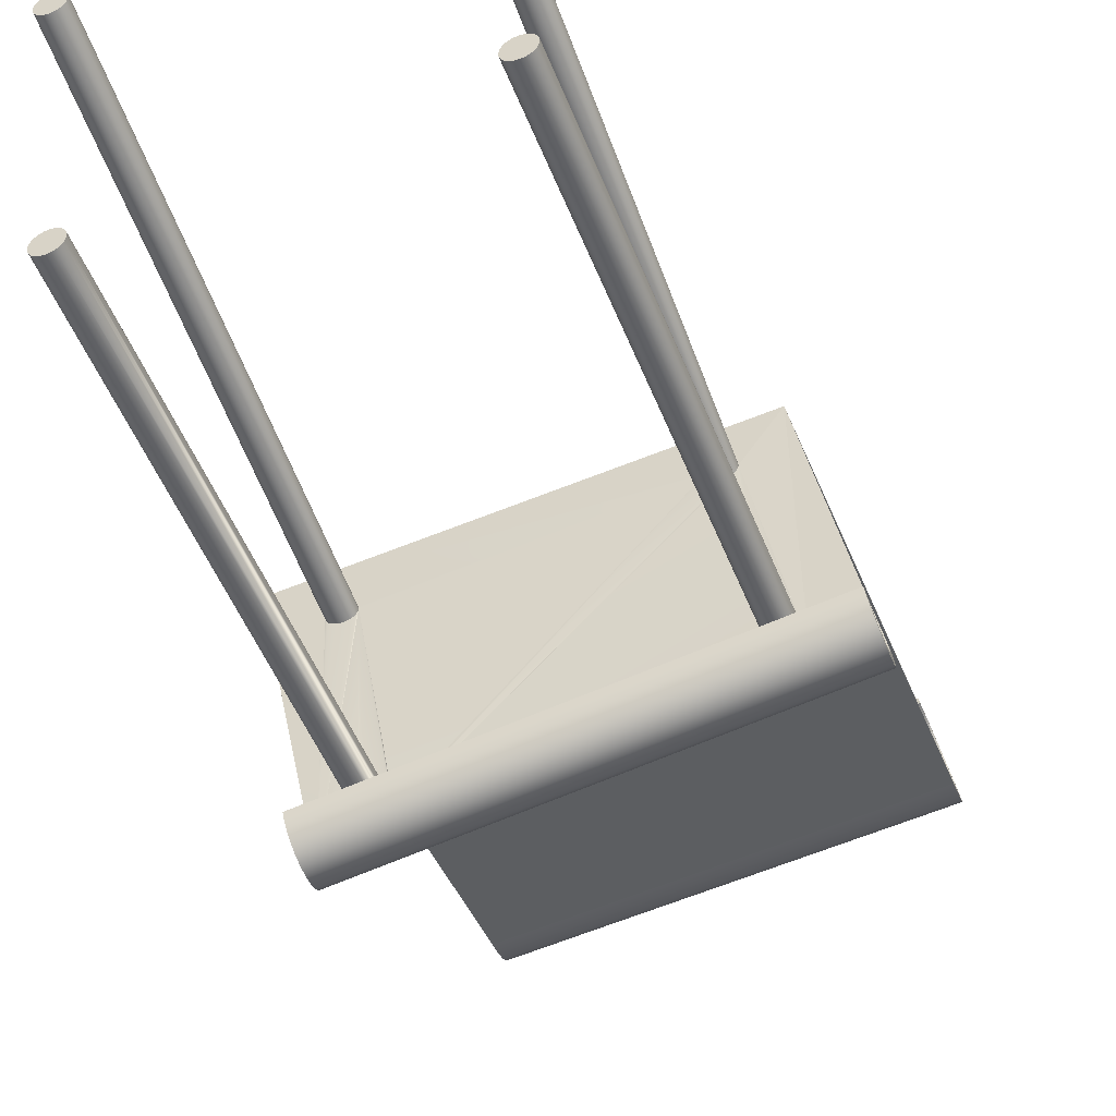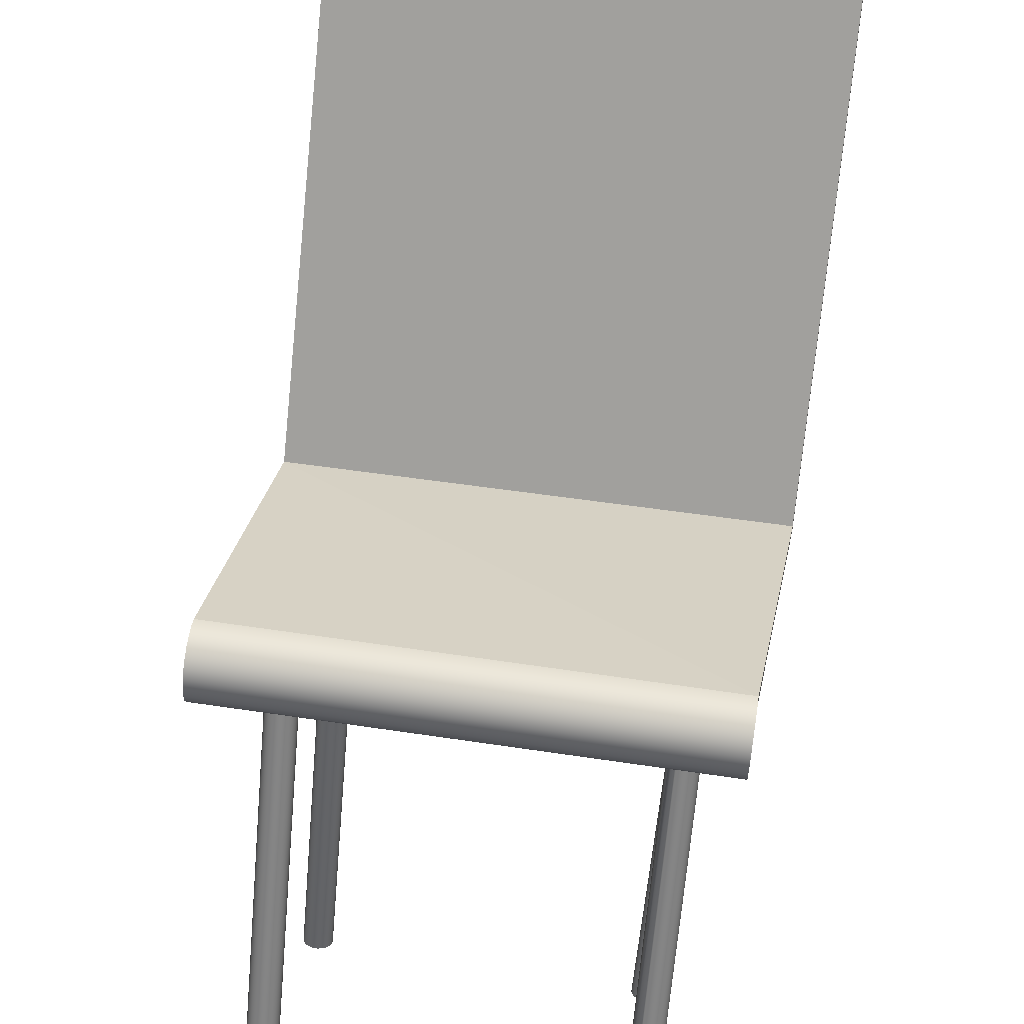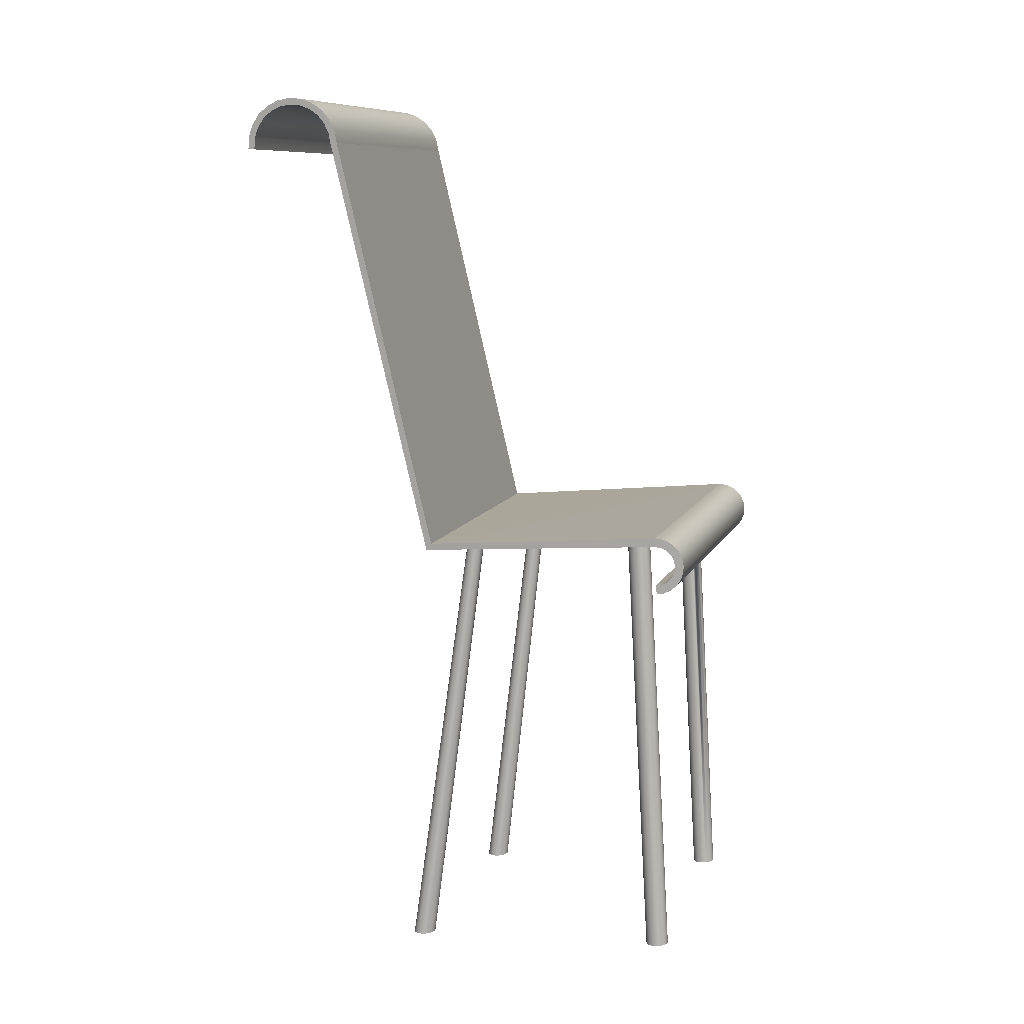
<metadata>
{"format":"obj","ext":"obj","renderer":"f3d","projection":"perspective","resolution":1024,"background":"white","views":[{"elev":-52.7,"azim":18.7,"up":"+Z"},{"elev":-58.9,"azim":173.1,"up":"+Z"},{"elev":7.3,"azim":98.9,"up":"+Y"}]}
</metadata>
<code>
v 0.1382 0.4158 0.2725
v -0.1795 0.4258 0.2345
v 0.1392 0.4153 0.2666
v -0.1805 0.4263 0.2404
v 0.1156 0.04867 0.06549
v 0.1435 0.05983 -0.08912
v 0.1438 0.05995 -0.09175
v 0.09077 -0.3404 0.1098
v 0.09081 -0.3414 0.1301
v 0.08818 -0.3413 0.1298
v 0.09341 -0.3405 0.1101
v 0.09345 -0.3415 0.1298
v 0.08814 -0.3403 0.1102
v 0.08572 -0.3412 0.1288
v 0.09587 -0.3407 0.1111
v 0.0959 -0.3415 0.1288
v 0.08569 -0.3403 0.1112
v 0.08361 -0.341 0.1272
v -0.147 -0.3301 0.08158
v -0.147 -0.3304 0.08685
v -0.1473 -0.3302 0.08421
v -0.146 -0.33 0.07913
v -0.146 -0.3305 0.0893
v 0.1288 -0.3311 -0.1084
v 0.1288 -0.3308 -0.1137
v 0.1292 -0.3309 -0.1111
v 0.09798 -0.3408 0.1127
v 0.098 -0.3415 0.1271
v 0.08358 -0.3403 0.1128
v -0.1444 -0.33 0.07702
v -0.1444 -0.3307 0.0914
v 0.1278 -0.3311 -0.106
v 0.1278 -0.3306 -0.1161
v 0.1006 -0.3414 0.1226
v 0.1006 -0.3411 0.1173
v 0.101 -0.3413 0.1199
v 0.09962 -0.3415 0.125
v 0.0996 -0.341 0.1148
v 0.08199 -0.3408 0.1251
v -0.1423 -0.33 0.07539
v 0.1262 -0.3312 -0.1039
v 0.1262 -0.3305 -0.1182
v 0.08197 -0.3403 0.1149
v 0.08096 -0.3407 0.1226
v 0.1241 -0.3303 -0.1199
v 0.1216 -0.3311 -0.1012
v 0.1216 -0.3302 -0.1209
v 0.119 -0.3311 -0.1009
v 0.119 -0.3301 -0.1212
v 0.1164 -0.3309 -0.1012
v 0.1163 -0.33 -0.1208
v -0.1422 -0.3308 0.09301
v 0.1241 -0.3312 -0.1022
v 0.08095 -0.3404 0.1174
v 0.08062 -0.3405 0.12
v 0.1139 -0.3308 -0.1022
v 0.1139 -0.3299 -0.1198
v -0.1398 -0.33 0.07437
v -0.1398 -0.331 0.09401
v 0.1118 -0.3306 -0.1038
v -0.1372 -0.3301 0.07401
v -0.1371 -0.3311 0.09435
v -0.1346 -0.3302 0.07434
v -0.1345 -0.3312 0.09399
v -0.1321 -0.3303 0.07535
v -0.1321 -0.3312 0.09297
v -0.13 -0.3305 0.07695
v -0.13 -0.3312 0.09134
v 0.1118 -0.3299 -0.1182
v 0.1092 -0.3301 -0.1136
v 0.1092 -0.3303 -0.1084
v 0.1088 -0.3302 -0.111
v 0.1102 -0.33 -0.1161
v 0.1102 -0.3305 -0.1059
v -0.1284 -0.3307 0.07905
v -0.1283 -0.3312 0.08923
v -0.1058 -0.3204 -0.1467
v -0.1074 -0.3209 -0.1344
v -0.1075 -0.3202 -0.1488
v -0.1048 -0.3205 -0.1443
v -0.1058 -0.3209 -0.1365
v -0.1273 -0.3308 0.08151
v -0.1273 -0.3311 0.08677
v -0.1095 -0.3209 -0.1328
v -0.1096 -0.32 -0.1504
v -0.1048 -0.3208 -0.139
v -0.112 -0.3209 -0.1318
v -0.112 -0.3199 -0.1514
v -0.127 -0.331 0.08413
v -0.1045 -0.3207 -0.1416
v -0.1146 -0.3208 -0.1314
v -0.1147 -0.3198 -0.1518
v -0.1173 -0.3207 -0.1318
v -0.1173 -0.3197 -0.1514
v -0.1197 -0.3205 -0.1328
v -0.1198 -0.3197 -0.1504
v -0.1245 -0.3198 -0.1442
v -0.1245 -0.32 -0.1389
v -0.1248 -0.3199 -0.1415
v -0.1235 -0.3197 -0.1466
v -0.1234 -0.3202 -0.1365
v -0.1218 -0.3204 -0.1344
v -0.1219 -0.3197 -0.1488
v 0.14 0.4257 0.2657
v 0.1403 0.4376 0.2678
v 0.1391 0.427 0.2716
v -0.1784 0.4481 0.2357
v -0.1787 0.4362 0.2336
v -0.1797 0.4375 0.2395
v 0.1411 0.4348 0.2624
v -0.1776 0.4453 0.2303
v 0.142 0.4468 0.2613
v -0.1767 0.4573 0.2292
v 0.1425 0.4428 0.2568
v -0.1762 0.4533 0.2247
v 0.1439 0.454 0.2526
v -0.1748 0.4645 0.2204
v -0.1746 0.4595 0.2172
v 0.1442 0.449 0.2493
v 0.1459 0.4588 0.2422
v -0.1728 0.4693 0.2101
v -0.1728 0.4636 0.2083
v 0.1459 0.4531 0.2404
v 0.148 0.4607 0.231
v -0.1707 0.4713 0.1989
v -0.171 0.4653 0.1986
v 0.1477 0.4548 0.2307
v 0.1493 0.454 0.2209
v -0.1689 0.4703 0.1875
v -0.1694 0.4645 0.1887
v 0.1499 0.4598 0.2196
v 0.1507 0.4507 0.2116
v -0.168 0.4612 0.1795
v -0.1672 0.4664 0.1767
v 0.1515 0.4559 0.2088
v 0.1518 0.4451 0.2035
v -0.167 0.4556 0.1713
v -0.166 0.46 0.1673
v 0.1527 0.4495 0.1994
v 0.1524 0.4377 0.1971
v -0.1663 0.4482 0.165
v -0.1653 0.4514 0.1599
v 0.1526 0.4289 0.1929
v 0.1535 0.4409 0.192
v -0.1661 0.4394 0.1607
v -0.165 0.4412 0.155
v -0.1664 0.429 0.1588
v 0.1523 0.4184 0.1909
v 0.1537 0.4307 0.1871
v -0.1653 0.4301 0.153
v 0.1534 0.4196 0.1851
v -0.1737 0.05642 0.07345
v 0.1451 0.04591 0.1056
v -0.1725 0.06252 0.06873
v 0.1462 0.052 0.1008
v 0.1055 0.04858 0.07333
v -0.1335 0.07333 -0.152
v 0.1852 0.05931 -0.1102
v 0.1081 0.04852 0.07305
v 0.1028 0.04866 0.07307
v -0.1331 0.08118 -0.1521
v -0.1327 0.05698 0.03806
v 0.1856 0.06716 -0.1103
v 0.1106 0.04849 0.07227
v 0.1004 0.04877 0.0723
v -0.1329 0.07288 -0.157
v -0.1324 0.05707 0.03604
v -0.1323 0.05687 0.04009
v 0.1435 0.06009 -0.09438
v 0.1859 0.05887 -0.1152
v 0.1127 0.04849 0.07102
v 0.09827 0.04889 0.07106
v -0.1323 0.0806 -0.1587
v -0.1313 0.05713 0.03415
v -0.1313 0.05675 0.04197
v 0.1425 0.06025 -0.09683
v 0.1153 0.04858 0.06752
v 0.1864 0.06659 -0.1169
v 0.1143 0.04852 0.06939
v 0.09665 0.04902 0.06945
v -0.1324 0.07132 -0.1613
v 0.1363 0.06072 -0.1015
v -0.1297 0.05716 0.03253
v -0.1297 0.05663 0.04358
v 0.1408 0.06042 -0.09893
v 0.1425 0.05975 -0.08666
v 0.1864 0.0573 -0.1195
v 0.09563 0.04913 0.06757
v -0.1316 0.07833 -0.1649
v 0.1387 0.06058 -0.1005
v 0.1336 0.06083 -0.1019
v -0.1276 0.05716 0.03128
v -0.1276 0.05651 0.04481
v 0.1409 0.05971 -0.08455
v 0.1871 0.06432 -0.1231
v 0.09527 0.04924 0.06555
v -0.132 0.06869 -0.165
v 0.131 0.06091 -0.1015
v -0.1252 0.05713 0.03049
v -0.1251 0.0564 0.04559
v 0.1388 0.05971 -0.08292
v 0.1867 0.05468 -0.1232
v -0.1174 0.05622 0.04478
v -0.131 0.07453 -0.1703
v -0.1318 0.06519 -0.168
v 0.1285 0.06096 -0.1005
v -0.1225 0.05707 0.03022
v -0.1225 0.05632 0.04584
v 0.1363 0.05975 -0.0819
v 0.1153 0.04878 0.06347
v 0.1235 0.06071 -0.09167
v 0.187 0.05117 -0.1262
v -0.1199 0.05626 0.04557
v -0.1153 0.05623 0.04353
v 0.1877 0.06051 -0.1285
v -0.1317 0.06103 -0.1699
v 0.1264 0.06096 -0.09887
v -0.1199 0.05699 0.03047
v 0.1337 0.05983 -0.08154
v 0.1143 0.0489 0.06159
v 0.1238 0.06057 -0.08903
v 0.187 0.04702 -0.1281
v -0.09117 0.07052 -0.1274
v 0.1126 0.04902 0.05998
v -0.1137 0.05626 0.04191
v -0.1307 0.06944 -0.1746
v -0.1318 0.05652 -0.1707
v 0.1248 0.06091 -0.09677
v -0.1175 0.05688 0.03125
v 0.131 0.05994 -0.08187
v 0.1248 0.06041 -0.08658
v -0.09281 0.07069 -0.1295
v -0.1127 0.05632 0.04002
v 0.1869 0.04251 -0.1289
v 0.188 0.05542 -0.1328
v -0.1324 0.03856 -0.1721
v 0.1238 0.06083 -0.09431
v -0.1153 0.05676 0.03248
v 0.1286 0.06008 -0.08288
v 0.1265 0.06024 -0.08449
v -0.09492 0.07085 -0.1311
v -0.1123 0.05641 0.038
v 0.1863 0.02455 -0.1303
v -0.1306 0.06342 -0.1774
v -0.1317 0.04401 -0.1758
v -0.132 0.05196 -0.1704
v -0.1137 0.05664 0.0341
v -0.08981 0.07022 -0.1223
v 0.1867 0.03794 -0.1286
v 0.1871 0.02999 -0.134
v 0.1881 0.0494 -0.1356
v -0.1332 0.03429 -0.1671
v -0.1127 0.05652 0.03598
v -0.09738 0.07099 -0.1321
v -0.09015 0.0701 -0.1197
v 0.1855 0.02027 -0.1252
v -0.1307 0.05687 -0.1786
v -0.1311 0.05025 -0.178
v 0.1876 0.03624 -0.1362
v -0.1324 0.04766 -0.1688
v -0.1 0.0711 -0.1324
v -0.09117 0.07002 -0.1172
v 0.1863 0.03364 -0.127
v 0.188 0.04286 -0.1368
v 0.1846 0.01746 -0.1193
v -0.1329 0.0439 -0.1663
v -0.1102 0.07098 -0.1222
v -0.1026 0.07119 -0.1321
v -0.09278 0.06998 -0.1151
v 0.1858 0.02989 -0.1245
v -0.1341 0.03148 -0.1611
v -0.1098 0.0711 -0.1249
v -0.1098 0.07084 -0.1196
v -0.1051 0.07123 -0.1311
v -0.09488 0.06997 -0.1135
v 0.1837 0.01631 -0.1128
v 0.1852 0.02694 -0.121
v -0.1335 0.04096 -0.1628
v -0.1088 0.07118 -0.1273
v -0.1088 0.07068 -0.1171
v -0.1072 0.07122 -0.1294
v -0.09733 0.07002 -0.1125
v -0.135 0.03032 -0.1546
v 0.1846 0.025 -0.1169
v -0.1341 0.03902 -0.1587
v -0.1072 0.07051 -0.115
v -0.09997 0.0701 -0.1121
v 0.1838 0.02403 -0.1114
v -0.1051 0.07036 -0.1134
v -0.1026 0.07021 -0.1124
v -0.1349 0.03804 -0.1532
v 0.1081 0.04925 0.05797
v 0.1054 0.04933 0.05771
v 0.1105 0.04914 0.05874
v 0.1028 0.0494 0.05799
v 0.09824 0.04942 0.06002
v 0.1003 0.04943 0.05877
v -0.09119 0.07052 -0.1274
v 0.09561 0.04933 0.06353
v 0.09663 0.04939 0.06164
v -0.09017 0.07036 -0.1249
g mesh1_mesh1-geometry
f 1 2 3
f 2 1 4
f 5 6 7
f 8 9 10
f 11 12 9
f 13 10 14
f 15 16 12
f 11 9 8
f 8 10 13
f 15 12 11
f 17 14 18
f 13 14 17
f 19 20 21
f 22 23 20
f 24 25 26
f 27 28 16
f 27 16 15
f 17 18 29
f 22 20 19
f 30 31 23
f 30 23 22
f 25 32 33
f 25 24 32
f 34 35 36
f 35 34 37
f 38 37 28
f 38 28 27
f 29 18 39
f 40 31 30
f 33 41 42
f 33 32 41
f 35 37 38
f 43 39 44
f 29 39 43
f 45 46 47
f 47 48 49
f 49 50 51
f 40 52 31
f 42 53 45
f 42 41 53
f 54 44 55
f 43 44 54
f 45 53 46
f 47 46 48
f 49 48 50
f 51 50 56
f 51 56 57
f 58 52 40
f 58 59 52
f 57 56 60
f 61 59 58
f 61 62 59
f 63 64 62
f 65 66 64
f 67 68 66
f 57 60 69
f 63 62 61
f 70 71 72
f 73 74 71
f 65 64 63
f 67 66 65
f 75 68 67
f 75 76 68
f 69 60 74
f 69 74 73
f 73 71 70
f 77 78 79
f 80 81 77
f 82 76 75
f 82 83 76
f 77 81 78
f 79 78 84
f 79 84 85
f 80 86 81
f 85 87 88
f 83 82 89
f 86 80 90
f 85 84 87
f 88 87 91
f 88 91 92
f 92 91 93
f 92 93 94
f 94 93 95
f 94 95 96
f 97 98 99
f 100 101 98
f 96 95 102
f 100 98 97
f 103 101 100
f 103 102 101
f 96 102 103
g mesh1_mesh1-geometry
f 2 104 3
f 3 105 1
f 106 4 1
f 107 2 4
f 104 2 108
f 104 105 3
f 1 105 106
f 4 106 109
f 107 108 2
f 107 4 109
f 108 110 104
f 110 105 104
f 105 109 106
f 107 111 108
f 109 105 107
f 110 108 111
f 110 112 105
f 113 111 107
f 112 107 105
f 111 114 110
f 114 112 110
f 113 115 111
f 107 112 113
f 114 111 115
f 114 116 112
f 117 115 113
f 112 117 113
f 118 114 115
f 119 116 114
f 117 112 116
f 117 118 115
f 114 118 119
f 119 120 116
f 116 121 117
f 121 118 117
f 122 119 118
f 123 120 119
f 121 116 120
f 121 122 118
f 119 122 123
f 120 123 124
f 120 125 121
f 125 122 121
f 126 123 122
f 127 124 123
f 125 120 124
f 125 126 122
f 123 126 127
f 128 124 127
f 124 129 125
f 125 130 126
f 130 127 126
f 128 131 124
f 127 130 128
f 129 124 131
f 129 130 125
f 132 131 128
f 133 128 130
f 131 134 129
f 129 133 130
f 132 135 131
f 128 133 132
f 134 131 135
f 134 133 129
f 136 135 132
f 137 132 133
f 135 138 134
f 134 137 133
f 136 139 135
f 132 137 136
f 138 135 139
f 138 137 134
f 140 139 136
f 141 136 137
f 139 142 138
f 138 141 137
f 143 139 140
f 136 141 140
f 142 139 144
f 142 145 138
f 138 145 141
f 143 144 139
f 140 145 143
f 145 140 141
f 144 146 142
f 142 147 145
f 148 144 143
f 147 143 145
f 146 144 149
f 146 147 142
f 148 149 144
f 143 147 148
f 149 150 146
f 150 147 146
f 148 151 149
f 152 148 147
f 150 149 151
f 150 152 147
f 153 151 148
f 148 152 153
f 151 154 150
f 152 150 154
f 151 153 155
f 156 153 152
f 154 151 155
f 152 154 157
f 153 158 155
f 159 153 156
f 156 152 160
f 154 155 161
f 154 161 157
f 152 157 162
f 7 158 153
f 155 158 163
f 164 153 159
f 160 152 165
f 161 155 163
f 161 166 157
f 157 167 162
f 168 152 162
f 169 158 7
f 5 7 153
f 170 163 158
f 171 153 164
f 165 152 172
f 163 173 161
f 173 166 161
f 166 158 157
f 157 174 167
f 175 152 168
f 176 158 169
f 153 177 5
f 170 178 163
f 158 166 170
f 179 153 171
f 172 152 180
f 173 163 178
f 173 181 166
f 158 182 157
f 157 183 174
f 184 152 175
f 185 158 176
f 5 186 6
f 177 153 179
f 187 178 170
f 181 170 166
f 180 152 188
f 178 189 173
f 189 181 173
f 182 158 190
f 157 182 191
f 157 192 183
f 193 152 184
f 190 158 185
f 5 194 186
f 187 195 178
f 170 181 187
f 188 152 196
f 189 178 195
f 189 197 181
f 157 191 198
f 157 199 192
f 200 152 193
f 5 201 194
f 202 195 187
f 197 187 181
f 196 152 203
f 195 204 189
f 189 205 197
f 157 198 206
f 157 207 199
f 208 152 200
f 5 209 201
f 210 211 5
f 212 195 202
f 187 197 202
f 203 152 213
f 196 203 214
f 204 195 215
f 204 216 189
f 189 216 205
f 205 202 197
f 157 206 217
f 157 218 207
f 213 152 208
f 5 219 209
f 220 211 210
f 5 211 221
f 222 195 212
f 202 205 212
f 223 211 224
f 196 214 225
f 222 215 195
f 215 226 204
f 204 227 216
f 216 212 205
f 157 217 228
f 157 229 218
f 5 230 219
f 224 211 220
f 5 221 231
f 212 216 222
f 232 211 223
f 196 225 233
f 234 215 222
f 226 215 235
f 226 236 204
f 204 236 227
f 227 222 216
f 157 228 237
f 157 238 229
f 5 239 230
f 5 231 240
f 241 211 232
f 196 233 242
f 243 215 234
f 222 227 234
f 243 235 215
f 235 244 226
f 226 245 236
f 236 246 227
f 157 237 211
f 157 247 238
f 5 240 239
f 157 211 241
f 242 248 196
f 249 243 234
f 246 234 227
f 250 235 243
f 244 235 251
f 244 245 226
f 250 236 245
f 246 236 252
f 157 253 247
f 157 241 254
f 242 255 248
f 243 249 256
f 234 246 249
f 250 251 235
f 236 250 243
f 251 257 244
f 244 258 245
f 245 259 250
f 236 256 252
f 246 252 260
f 157 242 253
f 157 254 261
f 242 262 255
f 256 249 263
f 256 236 243
f 260 249 246
f 259 251 250
f 257 251 264
f 258 244 257
f 259 245 258
f 265 252 256
f 260 252 266
f 157 267 242
f 157 261 268
f 242 269 262
f 249 260 263
f 256 263 270
f 251 259 264
f 264 258 257
f 258 264 259
f 252 265 271
f 256 270 265
f 266 252 271
f 266 263 260
f 157 272 267
f 242 267 273
f 157 268 274
f 242 275 269
f 263 266 270
f 276 271 265
f 265 270 277
f 266 271 278
f 157 279 272
f 242 273 280
f 157 274 281
f 242 282 275
f 266 277 270
f 271 276 283
f 265 284 276
f 265 277 284
f 278 271 285
f 277 266 278
f 157 281 279
f 242 280 286
f 242 287 282
f 288 283 276
f 285 271 283
f 276 284 288
f 278 284 277
f 284 278 285
f 242 286 289
f 242 290 287
f 283 288 291
f 285 283 291
f 285 288 284
f 242 289 290
f 288 285 291
g mesh1_mesh1-geometry
f 156 9 159
f 160 10 156
f 159 12 164
f 156 10 9
f 159 9 12
f 165 14 160
f 160 14 10
f 21 162 167
f 20 168 162
f 26 169 7
f 171 164 28
f 164 12 16
f 172 18 165
f 165 18 14
f 19 167 174
f 20 162 21
f 21 167 19
f 23 175 168
f 23 168 20
f 25 176 169
f 169 26 25
f 7 24 26
f 24 7 6
f 34 5 177
f 28 179 171
f 164 16 28
f 180 18 172
f 22 174 183
f 19 174 22
f 175 31 184
f 31 175 23
f 33 185 176
f 176 25 33
f 32 6 186
f 6 32 24
f 37 177 179
f 34 36 5
f 37 34 177
f 28 37 179
f 292 11 8
f 293 8 13
f 294 15 11
f 39 180 188
f 18 180 39
f 295 13 17
f 190 47 182
f 182 49 191
f 192 40 183
f 22 183 30
f 184 31 193
f 185 45 190
f 185 33 42
f 41 186 194
f 186 41 32
f 36 210 5
f 224 27 15
f 292 294 11
f 293 292 8
f 295 293 13
f 294 224 15
f 44 188 196
f 39 188 44
f 296 17 29
f 297 295 17
f 47 190 45
f 49 182 47
f 51 191 49
f 191 51 198
f 192 199 40
f 183 40 30
f 193 52 200
f 193 31 52
f 45 185 42
f 201 41 194
f 36 35 210
f 38 27 224
f 298 294 292
f 298 292 293
f 298 293 295
f 223 224 294
f 44 196 55
f 297 17 296
f 43 296 29
f 298 295 297
f 57 198 51
f 198 57 206
f 199 207 58
f 199 58 40
f 200 59 208
f 200 52 59
f 46 201 209
f 41 201 53
f 35 220 210
f 35 38 220
f 224 220 38
f 298 223 294
f 213 64 203
f 214 203 68
f 55 196 299
f 298 297 296
f 43 300 296
f 57 217 206
f 207 218 61
f 207 61 58
f 208 62 213
f 208 59 62
f 48 209 219
f 201 46 53
f 209 48 46
f 211 71 221
f 232 223 298
f 213 62 64
f 203 64 66
f 203 66 68
f 68 225 214
f 298 299 196
f 55 299 54
f 54 300 43
f 298 296 300
f 219 50 48
f 230 56 50
f 217 57 69
f 217 73 228
f 218 229 63
f 218 63 61
f 50 219 230
f 71 211 72
f 74 221 71
f 221 74 231
f 77 232 298
f 68 76 225
f 76 233 225
f 298 300 299
f 298 196 301
f 54 299 300
f 56 230 239
f 239 60 56
f 73 217 69
f 70 228 73
f 228 70 237
f 229 238 65
f 229 65 63
f 237 72 211
f 60 231 74
f 231 60 240
f 232 77 79
f 298 80 77
f 232 85 241
f 76 83 233
f 83 242 233
f 301 196 248
f 80 298 301
f 60 239 240
f 72 237 70
f 238 247 75
f 238 67 65
f 85 232 79
f 88 241 85
f 75 67 238
f 83 89 242
f 90 301 248
f 301 90 80
f 82 247 253
f 82 75 247
f 241 88 254
f 89 253 242
f 86 248 255
f 248 86 90
f 89 82 253
f 262 78 81
f 78 275 84
f 255 81 86
f 92 254 88
f 254 92 261
f 81 255 262
f 78 262 269
f 275 78 269
f 275 87 84
f 94 261 92
f 261 94 268
f 282 91 87
f 272 99 267
f 267 98 273
f 87 275 282
f 96 268 94
f 268 96 274
f 91 282 287
f 279 97 272
f 99 272 97
f 98 267 99
f 101 273 98
f 273 101 280
f 287 93 91
f 96 281 274
f 281 100 279
f 97 279 100
f 102 280 101
f 280 102 286
f 93 287 290
f 290 95 93
f 281 96 103
f 100 281 103
f 102 289 286
f 95 290 289
f 289 102 95

</code>
